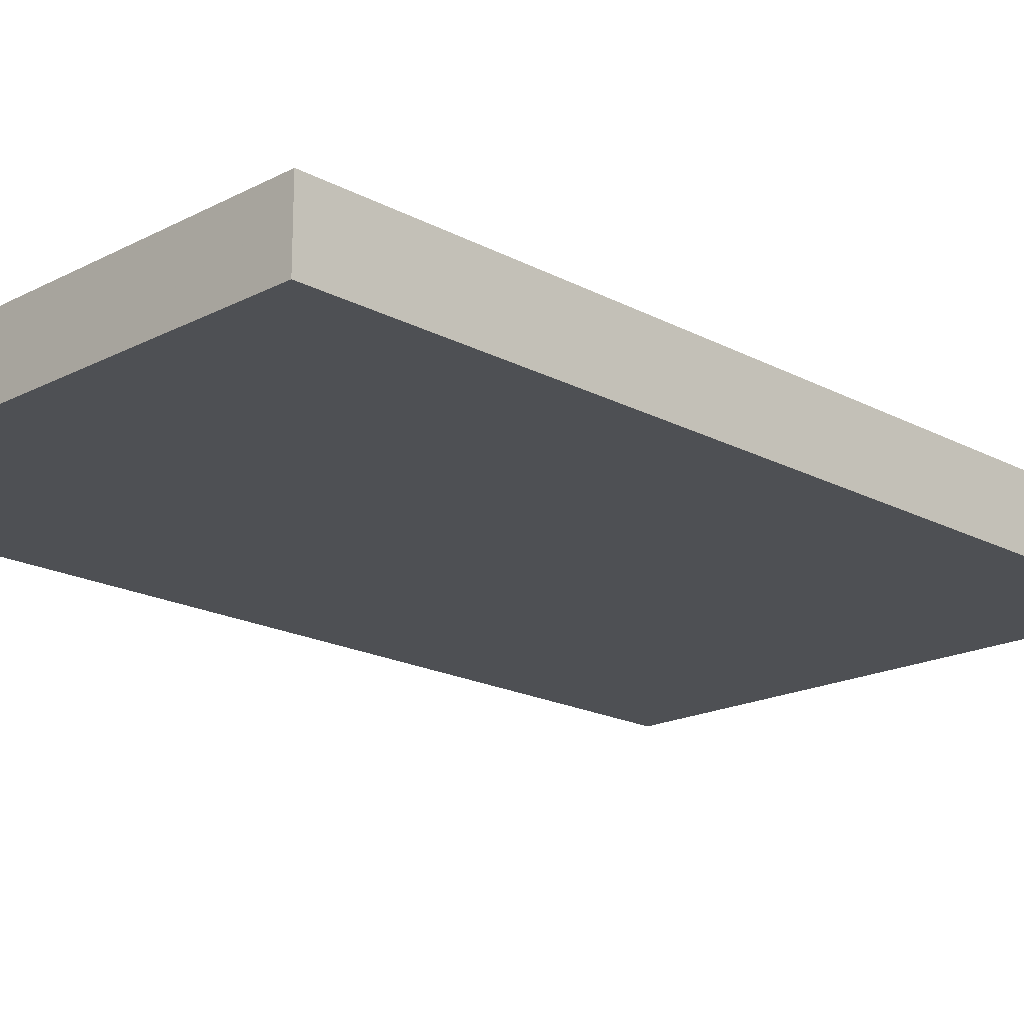
<metadata>
{"format":"obj","ext":"obj","renderer":"f3d","projection":"perspective","resolution":1024,"background":"white","views":[{"elev":-18.7,"azim":-135.4,"up":"+Y"}]}
</metadata>
<code>
v -0.5129 -0.06562 -0.8559
v 0.5129 -0.06562 -0.8559
v -0.5129 -0.06562 0.8559
v 0.5129 -0.06562 0.8559
v -0.5129 0.06562 -0.8559
v 0.5129 0.06562 -0.8559
v -0.5129 0.06562 0.8559
v 0.5129 0.06562 0.8559
v 0 0.06562 0
v 0.5129 0.06562 0
v 0 0.06562 -0.8559
v -0.5129 0.06562 0
v 0 0.06562 0.8559
v -0.5129 -0.06562 0
v -0.5129 0 0
v -0.5129 0 -0.8559
v -0.5129 0 0.8559
v 0 -0.06562 -0.8559
v 0 -0.06562 0
v 0.5129 -0.06562 0
v 0 -0.06562 0.8559
v 0.5129 0 -0.8559
v 0.5129 0 0
v 0.5129 0 0.8559
v 0 0 0.8559
v 0 0 -0.8559
v -0.2565 0.06562 -0.428
v 0 0.06562 -0.428
v -0.2565 0.06562 -0.8559
v 0.2565 0.06562 0.428
v 0.5129 0.06562 0.428
v 0.2565 0.06562 0
v 0.5129 0.06562 -0.428
v 0.2565 0.06562 -0.8559
v 0.2565 0.06562 -0.428
v -0.5129 0.06562 -0.428
v -0.2565 0.06562 0
v -0.5129 0.06562 0.428
v -0.2565 0.06562 0.8559
v -0.2565 0.06562 0.428
v 0.2565 0.06562 0.8559
v 0 0.06562 0.428
v -0.5129 -0.06562 -0.428
v -0.5129 -0.03281 -0.428
v -0.5129 -0.03281 -0.8559
v -0.5129 -0.06562 0.428
v -0.5129 -0.03281 0.428
v -0.5129 -0.03281 0
v -0.5129 0.03281 -0.428
v -0.5129 0.03281 -0.8559
v -0.5129 0 -0.428
v -0.5129 -0.03281 0.8559
v -0.5129 0 0.428
v -0.5129 0.03281 0.8559
v -0.5129 0.03281 0.428
v -0.5129 0.03281 0
v -0.2565 -0.06562 -0.8559
v -0.2565 -0.06562 -0.428
v 0.2565 -0.06562 -0.8559
v 0.2565 -0.06562 -0.428
v 0 -0.06562 -0.428
v -0.2565 -0.06562 0.428
v -0.2565 -0.06562 0
v 0.5129 -0.06562 -0.428
v 0.2565 -0.06562 0
v 0.5129 -0.06562 0.428
v 0.2565 -0.06562 0.8559
v 0.2565 -0.06562 0.428
v -0.2565 -0.06562 0.8559
v 0 -0.06562 0.428
v 0.5129 -0.03281 -0.8559
v 0.5129 0 -0.428
v 0.5129 -0.03281 -0.428
v 0.5129 0.03281 -0.8559
v 0.5129 0.03281 -0.428
v 0.5129 0.03281 0.428
v 0.5129 0.03281 0
v 0.5129 -0.03281 0
v 0.5129 0.03281 0.8559
v 0.5129 0 0.428
v 0.5129 -0.03281 0.8559
v 0.5129 -0.03281 0.428
v 0 -0.03281 0.8559
v -0.2565 -0.03281 0.8559
v 0.2565 -0.03281 0.8559
v 0.2565 0.03281 0.8559
v 0.2565 0 0.8559
v -0.2565 0 0.8559
v 0 0.03281 0.8559
v -0.2565 0.03281 0.8559
v -0.2565 -0.03281 -0.8559
v -0.2565 0.03281 -0.8559
v -0.2565 0 -0.8559
v 0.2565 -0.03281 -0.8559
v 0 -0.03281 -0.8559
v 0.2565 0 -0.8559
v 0 0.03281 -0.8559
v 0.2565 0.03281 -0.8559
v -0.3847 0.06562 -0.6419
v -0.2565 0.06562 -0.6419
v -0.3847 0.06562 -0.8559
v -0.1282 0.06562 -0.214
v 0 0.06562 -0.214
v -0.1282 0.06562 -0.428
v 0 0.06562 -0.6419
v -0.1282 0.06562 -0.8559
v -0.1282 0.06562 -0.6419
v 0.1282 0.06562 0.214
v 0.2565 0.06562 0.214
v 0.1282 0.06562 0
v 0.3847 0.06562 0.6419
v 0.5129 0.06562 0.6419
v 0.3847 0.06562 0.428
v 0.5129 0.06562 0.214
v 0.3847 0.06562 0
v 0.3847 0.06562 0.214
v 0.5129 0.06562 -0.214
v 0.3847 0.06562 -0.428
v 0.3847 0.06562 -0.214
v 0.5129 0.06562 -0.6419
v 0.3847 0.06562 -0.8559
v 0.3847 0.06562 -0.6419
v 0.1282 0.06562 -0.8559
v 0.1282 0.06562 -0.6419
v 0.2565 0.06562 -0.6419
v 0.1282 0.06562 -0.214
v 0.2565 0.06562 -0.214
v 0.1282 0.06562 -0.428
v -0.5129 0.06562 -0.6419
v -0.3847 0.06562 -0.428
v -0.5129 0.06562 -0.214
v -0.3847 0.06562 0
v -0.3847 0.06562 -0.214
v -0.1282 0.06562 0
v -0.2565 0.06562 -0.214
v -0.5129 0.06562 0.214
v -0.3847 0.06562 0.428
v -0.3847 0.06562 0.214
v -0.5129 0.06562 0.6419
v -0.3847 0.06562 0.8559
v -0.3847 0.06562 0.6419
v -0.1282 0.06562 0.8559
v -0.1282 0.06562 0.6419
v -0.2565 0.06562 0.6419
v 0.1282 0.06562 0.8559
v 0.1282 0.06562 0.6419
v 0 0.06562 0.6419
v 0.3847 0.06562 0.8559
v 0.2565 0.06562 0.6419
v 0 0.06562 0.214
v 0.1282 0.06562 0.428
v -0.2565 0.06562 0.214
v -0.1282 0.06562 0.428
v -0.1282 0.06562 0.214
v -0.5129 -0.06562 -0.6419
v -0.5129 -0.04922 -0.6419
v -0.5129 -0.04922 -0.8559
v -0.5129 -0.06562 -0.214
v -0.5129 -0.04922 -0.214
v -0.5129 -0.04922 -0.428
v -0.5129 -0.01641 -0.6419
v -0.5129 -0.01641 -0.8559
v -0.5129 -0.03281 -0.6419
v -0.5129 -0.06562 0.214
v -0.5129 -0.04922 0.214
v -0.5129 -0.04922 0
v -0.5129 -0.06562 0.6419
v -0.5129 -0.04922 0.6419
v -0.5129 -0.04922 0.428
v -0.5129 -0.01641 0.214
v -0.5129 -0.01641 0
v -0.5129 -0.03281 0.214
v -0.5129 0.01641 -0.214
v -0.5129 0.01641 -0.428
v -0.5129 0 -0.214
v -0.5129 0.04922 -0.6419
v -0.5129 0.04922 -0.8559
v -0.5129 0.03281 -0.6419
v -0.5129 0.01641 -0.8559
v -0.5129 0 -0.6419
v -0.5129 0.01641 -0.6419
v -0.5129 -0.03281 -0.214
v -0.5129 -0.01641 -0.214
v -0.5129 -0.01641 -0.428
v -0.5129 -0.04922 0.8559
v -0.5129 -0.03281 0.6419
v -0.5129 -0.01641 0.8559
v -0.5129 0 0.6419
v -0.5129 -0.01641 0.6419
v -0.5129 0 0.214
v -0.5129 -0.01641 0.428
v -0.5129 0.01641 0.8559
v -0.5129 0.03281 0.6419
v -0.5129 0.01641 0.6419
v -0.5129 0.04922 0.8559
v -0.5129 0.04922 0.6419
v -0.5129 0.04922 0.214
v -0.5129 0.04922 0.428
v -0.5129 0.04922 -0.214
v -0.5129 0.04922 0
v -0.5129 0.04922 -0.428
v -0.5129 0.01641 0
v -0.5129 0.03281 -0.214
v -0.5129 0.01641 0.428
v -0.5129 0.03281 0.214
v -0.5129 0.01641 0.214
v -0.3847 -0.06562 -0.8559
v -0.3847 -0.06562 -0.6419
v -0.1282 -0.06562 -0.8559
v -0.1282 -0.06562 -0.6419
v -0.2565 -0.06562 -0.6419
v -0.3847 -0.06562 -0.214
v -0.3847 -0.06562 -0.428
v 0.1282 -0.06562 -0.8559
v 0.1282 -0.06562 -0.6419
v 0 -0.06562 -0.6419
v 0.3847 -0.06562 -0.8559
v 0.3847 -0.06562 -0.6419
v 0.2565 -0.06562 -0.6419
v 0.1282 -0.06562 -0.214
v 0 -0.06562 -0.214
v 0.1282 -0.06562 -0.428
v -0.1282 -0.06562 0.214
v -0.2565 -0.06562 0.214
v -0.1282 -0.06562 0
v -0.3847 -0.06562 0.6419
v -0.3847 -0.06562 0.428
v -0.3847 -0.06562 0
v -0.3847 -0.06562 0.214
v -0.1282 -0.06562 -0.428
v -0.1282 -0.06562 -0.214
v -0.2565 -0.06562 -0.214
v 0.5129 -0.06562 -0.6419
v 0.3847 -0.06562 -0.428
v 0.5129 -0.06562 -0.214
v 0.3847 -0.06562 0
v 0.3847 -0.06562 -0.214
v 0.1282 -0.06562 0
v 0.2565 -0.06562 -0.214
v 0.5129 -0.06562 0.214
v 0.3847 -0.06562 0.428
v 0.3847 -0.06562 0.214
v 0.5129 -0.06562 0.6419
v 0.3847 -0.06562 0.8559
v 0.3847 -0.06562 0.6419
v 0.1282 -0.06562 0.8559
v 0.1282 -0.06562 0.6419
v 0.2565 -0.06562 0.6419
v -0.1282 -0.06562 0.8559
v -0.1282 -0.06562 0.6419
v 0 -0.06562 0.6419
v -0.3847 -0.06562 0.8559
v -0.2565 -0.06562 0.6419
v 0 -0.06562 0.214
v -0.1282 -0.06562 0.428
v 0.2565 -0.06562 0.214
v 0.1282 -0.06562 0.428
v 0.1282 -0.06562 0.214
v 0.5129 -0.04922 -0.8559
v 0.5129 -0.03281 -0.6419
v 0.5129 -0.04922 -0.6419
v 0.5129 -0.01641 -0.8559
v 0.5129 0 -0.6419
v 0.5129 -0.01641 -0.6419
v 0.5129 0 -0.214
v 0.5129 -0.01641 -0.214
v 0.5129 -0.01641 -0.428
v 0.5129 0.01641 -0.8559
v 0.5129 0.03281 -0.6419
v 0.5129 0.01641 -0.6419
v 0.5129 0.04922 -0.8559
v 0.5129 0.04922 -0.6419
v 0.5129 0.04922 -0.214
v 0.5129 0.04922 -0.428
v 0.5129 0.04922 0.214
v 0.5129 0.04922 0
v 0.5129 0.04922 0.6419
v 0.5129 0.04922 0.428
v 0.5129 0.01641 0.214
v 0.5129 0.01641 0
v 0.5129 0.03281 0.214
v 0.5129 0.01641 -0.428
v 0.5129 0.03281 -0.214
v 0.5129 0.01641 -0.214
v 0.5129 -0.04922 -0.428
v 0.5129 -0.01641 0
v 0.5129 -0.03281 -0.214
v 0.5129 -0.04922 0
v 0.5129 -0.04922 -0.214
v 0.5129 0.01641 0.428
v 0.5129 0 0.214
v 0.5129 0.04922 0.8559
v 0.5129 0.03281 0.6419
v 0.5129 0.01641 0.8559
v 0.5129 0 0.6419
v 0.5129 0.01641 0.6419
v 0.5129 -0.01641 0.8559
v 0.5129 -0.03281 0.6419
v 0.5129 -0.01641 0.6419
v 0.5129 -0.04922 0.8559
v 0.5129 -0.04922 0.6419
v 0.5129 -0.04922 0.214
v 0.5129 -0.04922 0.428
v 0.5129 -0.01641 0.214
v 0.5129 -0.01641 0.428
v 0.5129 -0.03281 0.214
v -0.2565 -0.04922 0.8559
v -0.3847 -0.04922 0.8559
v 0 -0.04922 0.8559
v -0.1282 -0.04922 0.8559
v 0 -0.01641 0.8559
v -0.1282 -0.01641 0.8559
v -0.1282 -0.03281 0.8559
v 0.2565 -0.04922 0.8559
v 0.1282 -0.04922 0.8559
v 0.3847 -0.04922 0.8559
v 0.3847 -0.01641 0.8559
v 0.3847 -0.03281 0.8559
v 0.3847 0.01641 0.8559
v 0.3847 0 0.8559
v 0.3847 0.04922 0.8559
v 0.3847 0.03281 0.8559
v 0.1282 0.01641 0.8559
v 0.1282 0 0.8559
v 0.2565 0.01641 0.8559
v 0.1282 -0.03281 0.8559
v 0.2565 -0.01641 0.8559
v 0.1282 -0.01641 0.8559
v -0.3847 -0.03281 0.8559
v -0.1282 0 0.8559
v -0.2565 -0.01641 0.8559
v -0.3847 0 0.8559
v -0.3847 -0.01641 0.8559
v 0.1282 0.03281 0.8559
v 0 0.01641 0.8559
v 0.2565 0.04922 0.8559
v 0 0.04922 0.8559
v 0.1282 0.04922 0.8559
v -0.2565 0.04922 0.8559
v -0.1282 0.04922 0.8559
v -0.3847 0.04922 0.8559
v -0.3847 0.01641 0.8559
v -0.3847 0.03281 0.8559
v -0.1282 0.01641 0.8559
v -0.1282 0.03281 0.8559
v -0.2565 0.01641 0.8559
v -0.3847 -0.04922 -0.8559
v -0.3847 -0.01641 -0.8559
v -0.3847 -0.03281 -0.8559
v -0.1282 -0.04922 -0.8559
v -0.2565 -0.04922 -0.8559
v -0.3847 0.01641 -0.8559
v -0.3847 0 -0.8559
v -0.3847 0.04922 -0.8559
v -0.3847 0.03281 -0.8559
v -0.1282 0.01641 -0.8559
v -0.1282 0 -0.8559
v -0.2565 0.01641 -0.8559
v 0.1282 -0.01641 -0.8559
v 0.1282 -0.03281 -0.8559
v 0 -0.01641 -0.8559
v 0.3847 -0.04922 -0.8559
v 0.2565 -0.04922 -0.8559
v 0 -0.04922 -0.8559
v 0.1282 -0.04922 -0.8559
v -0.2565 -0.01641 -0.8559
v -0.1282 -0.01641 -0.8559
v -0.1282 -0.03281 -0.8559
v 0.3847 -0.03281 -0.8559
v 0.1282 0 -0.8559
v 0.2565 -0.01641 -0.8559
v 0.3847 0 -0.8559
v 0.3847 -0.01641 -0.8559
v -0.1282 0.03281 -0.8559
v 0 0.01641 -0.8559
v -0.2565 0.04922 -0.8559
v 0 0.04922 -0.8559
v -0.1282 0.04922 -0.8559
v 0.2565 0.04922 -0.8559
v 0.1282 0.04922 -0.8559
v 0.3847 0.04922 -0.8559
v 0.3847 0.01641 -0.8559
v 0.3847 0.03281 -0.8559
v 0.1282 0.01641 -0.8559
v 0.1282 0.03281 -0.8559
v 0.2565 0.01641 -0.8559
f 5 99 101
f 99 27 100
f 100 29 101
f 99 100 101
f 27 102 104
f 102 9 103
f 103 28 104
f 102 103 104
f 28 105 107
f 105 11 106
f 106 29 107
f 105 106 107
f 27 104 100
f 104 28 107
f 107 29 100
f 104 107 100
f 9 108 110
f 108 30 109
f 109 32 110
f 108 109 110
f 30 111 113
f 111 8 112
f 112 31 113
f 111 112 113
f 31 114 116
f 114 10 115
f 115 32 116
f 114 115 116
f 30 113 109
f 113 31 116
f 116 32 109
f 113 116 109
f 10 117 119
f 117 33 118
f 118 35 119
f 117 118 119
f 33 120 122
f 120 6 121
f 121 34 122
f 120 121 122
f 34 123 125
f 123 11 124
f 124 35 125
f 123 124 125
f 33 122 118
f 122 34 125
f 125 35 118
f 122 125 118
f 9 110 103
f 110 32 126
f 126 28 103
f 110 126 103
f 32 115 127
f 115 10 119
f 119 35 127
f 115 119 127
f 35 124 128
f 124 11 105
f 105 28 128
f 124 105 128
f 32 127 126
f 127 35 128
f 128 28 126
f 127 128 126
f 5 129 99
f 129 36 130
f 130 27 99
f 129 130 99
f 36 131 133
f 131 12 132
f 132 37 133
f 131 132 133
f 37 134 135
f 134 9 102
f 102 27 135
f 134 102 135
f 36 133 130
f 133 37 135
f 135 27 130
f 133 135 130
f 12 136 138
f 136 38 137
f 137 40 138
f 136 137 138
f 38 139 141
f 139 7 140
f 140 39 141
f 139 140 141
f 39 142 144
f 142 13 143
f 143 40 144
f 142 143 144
f 38 141 137
f 141 39 144
f 144 40 137
f 141 144 137
f 13 145 147
f 145 41 146
f 146 42 147
f 145 146 147
f 41 148 149
f 148 8 111
f 111 30 149
f 148 111 149
f 30 108 151
f 108 9 150
f 150 42 151
f 108 150 151
f 41 149 146
f 149 30 151
f 151 42 146
f 149 151 146
f 12 138 132
f 138 40 152
f 152 37 132
f 138 152 132
f 40 143 153
f 143 13 147
f 147 42 153
f 143 147 153
f 42 150 154
f 150 9 134
f 134 37 154
f 150 134 154
f 40 153 152
f 153 42 154
f 154 37 152
f 153 154 152
f 1 155 157
f 155 43 156
f 156 45 157
f 155 156 157
f 43 158 160
f 158 14 159
f 159 44 160
f 158 159 160
f 44 161 163
f 161 16 162
f 162 45 163
f 161 162 163
f 43 160 156
f 160 44 163
f 163 45 156
f 160 163 156
f 14 164 166
f 164 46 165
f 165 48 166
f 164 165 166
f 46 167 169
f 167 3 168
f 168 47 169
f 167 168 169
f 47 170 172
f 170 15 171
f 171 48 172
f 170 171 172
f 46 169 165
f 169 47 172
f 172 48 165
f 169 172 165
f 15 173 175
f 173 49 174
f 174 51 175
f 173 174 175
f 49 176 178
f 176 5 177
f 177 50 178
f 176 177 178
f 50 179 181
f 179 16 180
f 180 51 181
f 179 180 181
f 49 178 174
f 178 50 181
f 181 51 174
f 178 181 174
f 14 166 159
f 166 48 182
f 182 44 159
f 166 182 159
f 48 171 183
f 171 15 175
f 175 51 183
f 171 175 183
f 51 180 184
f 180 16 161
f 161 44 184
f 180 161 184
f 48 183 182
f 183 51 184
f 184 44 182
f 183 184 182
f 3 185 168
f 185 52 186
f 186 47 168
f 185 186 168
f 52 187 189
f 187 17 188
f 188 53 189
f 187 188 189
f 53 190 191
f 190 15 170
f 170 47 191
f 190 170 191
f 52 189 186
f 189 53 191
f 191 47 186
f 189 191 186
f 17 192 194
f 192 54 193
f 193 55 194
f 192 193 194
f 54 195 196
f 195 7 139
f 139 38 196
f 195 139 196
f 38 136 198
f 136 12 197
f 197 55 198
f 136 197 198
f 54 196 193
f 196 38 198
f 198 55 193
f 196 198 193
f 12 131 200
f 131 36 199
f 199 56 200
f 131 199 200
f 36 129 201
f 129 5 176
f 176 49 201
f 129 176 201
f 49 173 203
f 173 15 202
f 202 56 203
f 173 202 203
f 36 201 199
f 201 49 203
f 203 56 199
f 201 203 199
f 17 194 188
f 194 55 204
f 204 53 188
f 194 204 188
f 55 197 205
f 197 12 200
f 200 56 205
f 197 200 205
f 56 202 206
f 202 15 190
f 190 53 206
f 202 190 206
f 55 205 204
f 205 56 206
f 206 53 204
f 205 206 204
f 1 207 155
f 207 57 208
f 208 43 155
f 207 208 155
f 57 209 211
f 209 18 210
f 210 58 211
f 209 210 211
f 58 212 213
f 212 14 158
f 158 43 213
f 212 158 213
f 57 211 208
f 211 58 213
f 213 43 208
f 211 213 208
f 18 214 216
f 214 59 215
f 215 61 216
f 214 215 216
f 59 217 219
f 217 2 218
f 218 60 219
f 217 218 219
f 60 220 222
f 220 19 221
f 221 61 222
f 220 221 222
f 59 219 215
f 219 60 222
f 222 61 215
f 219 222 215
f 19 223 225
f 223 62 224
f 224 63 225
f 223 224 225
f 62 226 227
f 226 3 167
f 167 46 227
f 226 167 227
f 46 164 229
f 164 14 228
f 228 63 229
f 164 228 229
f 62 227 224
f 227 46 229
f 229 63 224
f 227 229 224
f 18 216 210
f 216 61 230
f 230 58 210
f 216 230 210
f 61 221 231
f 221 19 225
f 225 63 231
f 221 225 231
f 63 228 232
f 228 14 212
f 212 58 232
f 228 212 232
f 61 231 230
f 231 63 232
f 232 58 230
f 231 232 230
f 2 233 218
f 233 64 234
f 234 60 218
f 233 234 218
f 64 235 237
f 235 20 236
f 236 65 237
f 235 236 237
f 65 238 239
f 238 19 220
f 220 60 239
f 238 220 239
f 64 237 234
f 237 65 239
f 239 60 234
f 237 239 234
f 20 240 242
f 240 66 241
f 241 68 242
f 240 241 242
f 66 243 245
f 243 4 244
f 244 67 245
f 243 244 245
f 67 246 248
f 246 21 247
f 247 68 248
f 246 247 248
f 66 245 241
f 245 67 248
f 248 68 241
f 245 248 241
f 21 249 251
f 249 69 250
f 250 70 251
f 249 250 251
f 69 252 253
f 252 3 226
f 226 62 253
f 252 226 253
f 62 223 255
f 223 19 254
f 254 70 255
f 223 254 255
f 69 253 250
f 253 62 255
f 255 70 250
f 253 255 250
f 20 242 236
f 242 68 256
f 256 65 236
f 242 256 236
f 68 247 257
f 247 21 251
f 251 70 257
f 247 251 257
f 70 254 258
f 254 19 238
f 238 65 258
f 254 238 258
f 68 257 256
f 257 70 258
f 258 65 256
f 257 258 256
f 2 259 261
f 259 71 260
f 260 73 261
f 259 260 261
f 71 262 264
f 262 22 263
f 263 72 264
f 262 263 264
f 72 265 267
f 265 23 266
f 266 73 267
f 265 266 267
f 71 264 260
f 264 72 267
f 267 73 260
f 264 267 260
f 22 268 270
f 268 74 269
f 269 75 270
f 268 269 270
f 74 271 272
f 271 6 120
f 120 33 272
f 271 120 272
f 33 117 274
f 117 10 273
f 273 75 274
f 117 273 274
f 74 272 269
f 272 33 274
f 274 75 269
f 272 274 269
f 10 114 276
f 114 31 275
f 275 77 276
f 114 275 276
f 31 112 278
f 112 8 277
f 277 76 278
f 112 277 278
f 76 279 281
f 279 23 280
f 280 77 281
f 279 280 281
f 31 278 275
f 278 76 281
f 281 77 275
f 278 281 275
f 22 270 263
f 270 75 282
f 282 72 263
f 270 282 263
f 75 273 283
f 273 10 276
f 276 77 283
f 273 276 283
f 77 280 284
f 280 23 265
f 265 72 284
f 280 265 284
f 75 283 282
f 283 77 284
f 284 72 282
f 283 284 282
f 2 261 233
f 261 73 285
f 285 64 233
f 261 285 233
f 73 266 287
f 266 23 286
f 286 78 287
f 266 286 287
f 78 288 289
f 288 20 235
f 235 64 289
f 288 235 289
f 73 287 285
f 287 78 289
f 289 64 285
f 287 289 285
f 23 279 291
f 279 76 290
f 290 80 291
f 279 290 291
f 76 277 293
f 277 8 292
f 292 79 293
f 277 292 293
f 79 294 296
f 294 24 295
f 295 80 296
f 294 295 296
f 76 293 290
f 293 79 296
f 296 80 290
f 293 296 290
f 24 297 299
f 297 81 298
f 298 82 299
f 297 298 299
f 81 300 301
f 300 4 243
f 243 66 301
f 300 243 301
f 66 240 303
f 240 20 302
f 302 82 303
f 240 302 303
f 81 301 298
f 301 66 303
f 303 82 298
f 301 303 298
f 23 291 286
f 291 80 304
f 304 78 286
f 291 304 286
f 80 295 305
f 295 24 299
f 299 82 305
f 295 299 305
f 82 302 306
f 302 20 288
f 288 78 306
f 302 288 306
f 80 305 304
f 305 82 306
f 306 78 304
f 305 306 304
f 3 252 308
f 252 69 307
f 307 84 308
f 252 307 308
f 69 249 310
f 249 21 309
f 309 83 310
f 249 309 310
f 83 311 313
f 311 25 312
f 312 84 313
f 311 312 313
f 69 310 307
f 310 83 313
f 313 84 307
f 310 313 307
f 21 246 315
f 246 67 314
f 314 85 315
f 246 314 315
f 67 244 316
f 244 4 300
f 300 81 316
f 244 300 316
f 81 297 318
f 297 24 317
f 317 85 318
f 297 317 318
f 67 316 314
f 316 81 318
f 318 85 314
f 316 318 314
f 24 294 320
f 294 79 319
f 319 87 320
f 294 319 320
f 79 292 322
f 292 8 321
f 321 86 322
f 292 321 322
f 86 323 325
f 323 25 324
f 324 87 325
f 323 324 325
f 79 322 319
f 322 86 325
f 325 87 319
f 322 325 319
f 21 315 309
f 315 85 326
f 326 83 309
f 315 326 309
f 85 317 327
f 317 24 320
f 320 87 327
f 317 320 327
f 87 324 328
f 324 25 311
f 311 83 328
f 324 311 328
f 85 327 326
f 327 87 328
f 328 83 326
f 327 328 326
f 3 308 185
f 308 84 329
f 329 52 185
f 308 329 185
f 84 312 331
f 312 25 330
f 330 88 331
f 312 330 331
f 88 332 333
f 332 17 187
f 187 52 333
f 332 187 333
f 84 331 329
f 331 88 333
f 333 52 329
f 331 333 329
f 25 323 335
f 323 86 334
f 334 89 335
f 323 334 335
f 86 321 336
f 321 8 148
f 148 41 336
f 321 148 336
f 41 145 338
f 145 13 337
f 337 89 338
f 145 337 338
f 86 336 334
f 336 41 338
f 338 89 334
f 336 338 334
f 13 142 340
f 142 39 339
f 339 90 340
f 142 339 340
f 39 140 341
f 140 7 195
f 195 54 341
f 140 195 341
f 54 192 343
f 192 17 342
f 342 90 343
f 192 342 343
f 39 341 339
f 341 54 343
f 343 90 339
f 341 343 339
f 25 335 330
f 335 89 344
f 344 88 330
f 335 344 330
f 89 337 345
f 337 13 340
f 340 90 345
f 337 340 345
f 90 342 346
f 342 17 332
f 332 88 346
f 342 332 346
f 89 345 344
f 345 90 346
f 346 88 344
f 345 346 344
f 1 157 207
f 157 45 347
f 347 57 207
f 157 347 207
f 45 162 349
f 162 16 348
f 348 91 349
f 162 348 349
f 91 350 351
f 350 18 209
f 209 57 351
f 350 209 351
f 45 349 347
f 349 91 351
f 351 57 347
f 349 351 347
f 16 179 353
f 179 50 352
f 352 93 353
f 179 352 353
f 50 177 355
f 177 5 354
f 354 92 355
f 177 354 355
f 92 356 358
f 356 26 357
f 357 93 358
f 356 357 358
f 50 355 352
f 355 92 358
f 358 93 352
f 355 358 352
f 26 359 361
f 359 94 360
f 360 95 361
f 359 360 361
f 94 362 363
f 362 2 217
f 217 59 363
f 362 217 363
f 59 214 365
f 214 18 364
f 364 95 365
f 214 364 365
f 94 363 360
f 363 59 365
f 365 95 360
f 363 365 360
f 16 353 348
f 353 93 366
f 366 91 348
f 353 366 348
f 93 357 367
f 357 26 361
f 361 95 367
f 357 361 367
f 95 364 368
f 364 18 350
f 350 91 368
f 364 350 368
f 93 367 366
f 367 95 368
f 368 91 366
f 367 368 366
f 2 362 259
f 362 94 369
f 369 71 259
f 362 369 259
f 94 359 371
f 359 26 370
f 370 96 371
f 359 370 371
f 96 372 373
f 372 22 262
f 262 71 373
f 372 262 373
f 94 371 369
f 371 96 373
f 373 71 369
f 371 373 369
f 26 356 375
f 356 92 374
f 374 97 375
f 356 374 375
f 92 354 376
f 354 5 101
f 101 29 376
f 354 101 376
f 29 106 378
f 106 11 377
f 377 97 378
f 106 377 378
f 92 376 374
f 376 29 378
f 378 97 374
f 376 378 374
f 11 123 380
f 123 34 379
f 379 98 380
f 123 379 380
f 34 121 381
f 121 6 271
f 271 74 381
f 121 271 381
f 74 268 383
f 268 22 382
f 382 98 383
f 268 382 383
f 34 381 379
f 381 74 383
f 383 98 379
f 381 383 379
f 26 375 370
f 375 97 384
f 384 96 370
f 375 384 370
f 97 377 385
f 377 11 380
f 380 98 385
f 377 380 385
f 98 382 386
f 382 22 372
f 372 96 386
f 382 372 386
f 97 385 384
f 385 98 386
f 386 96 384
f 385 386 384

</code>
